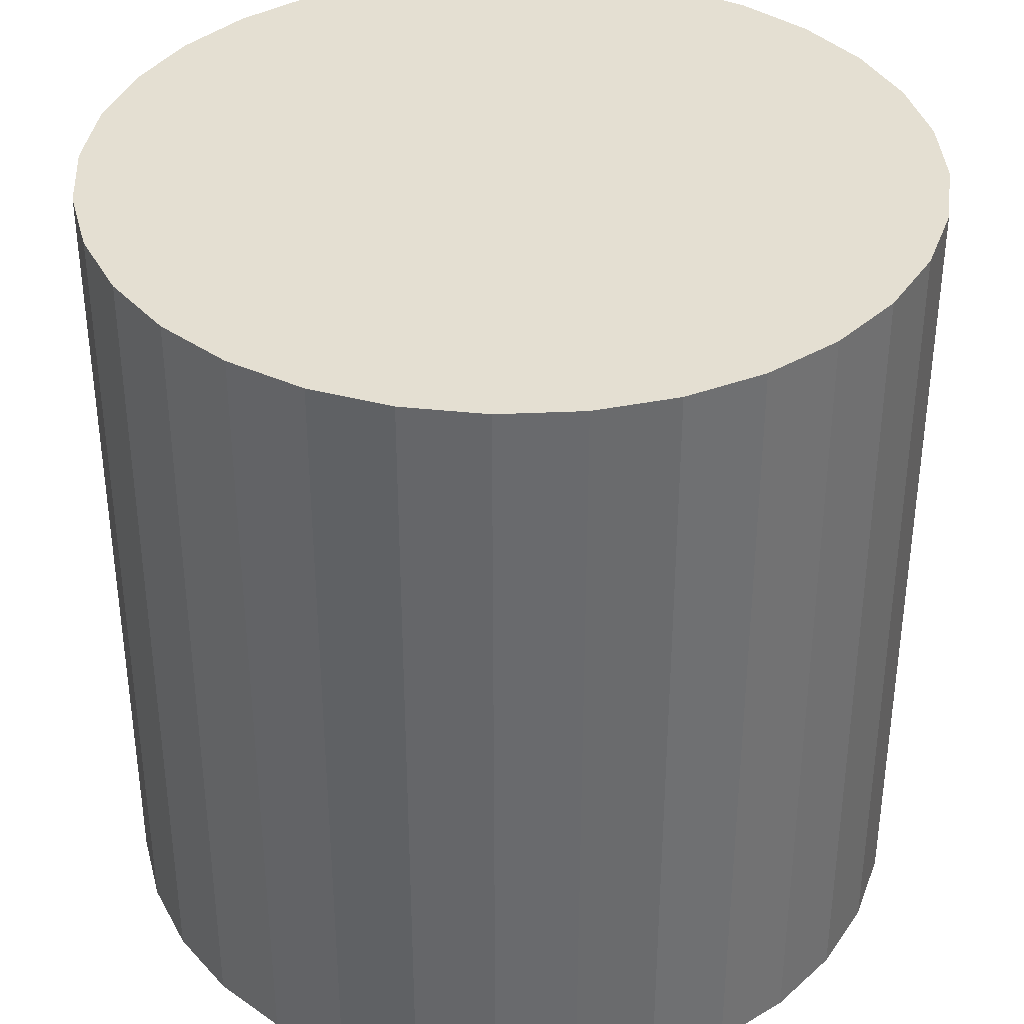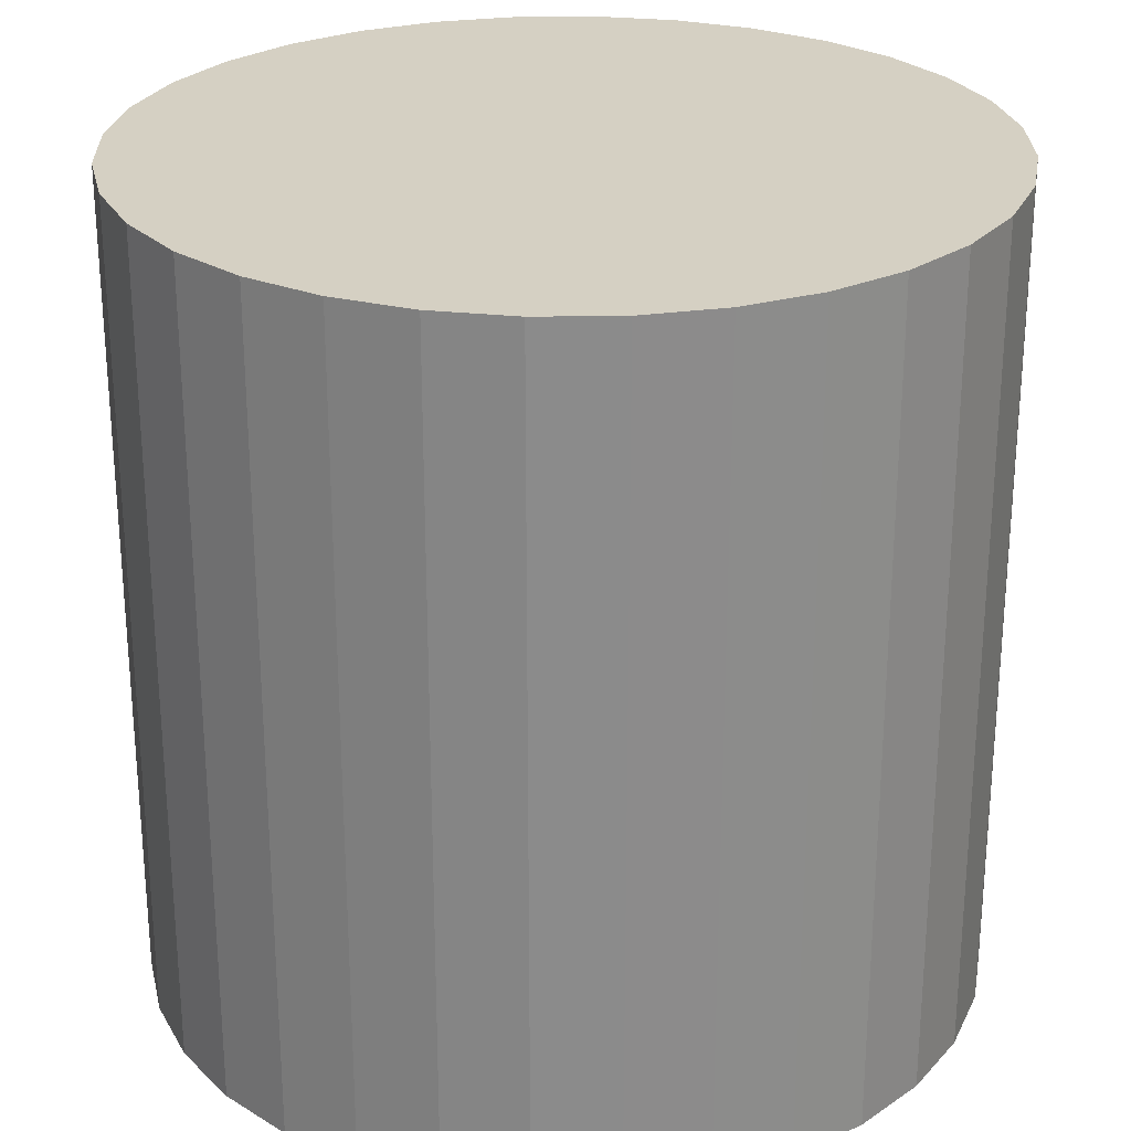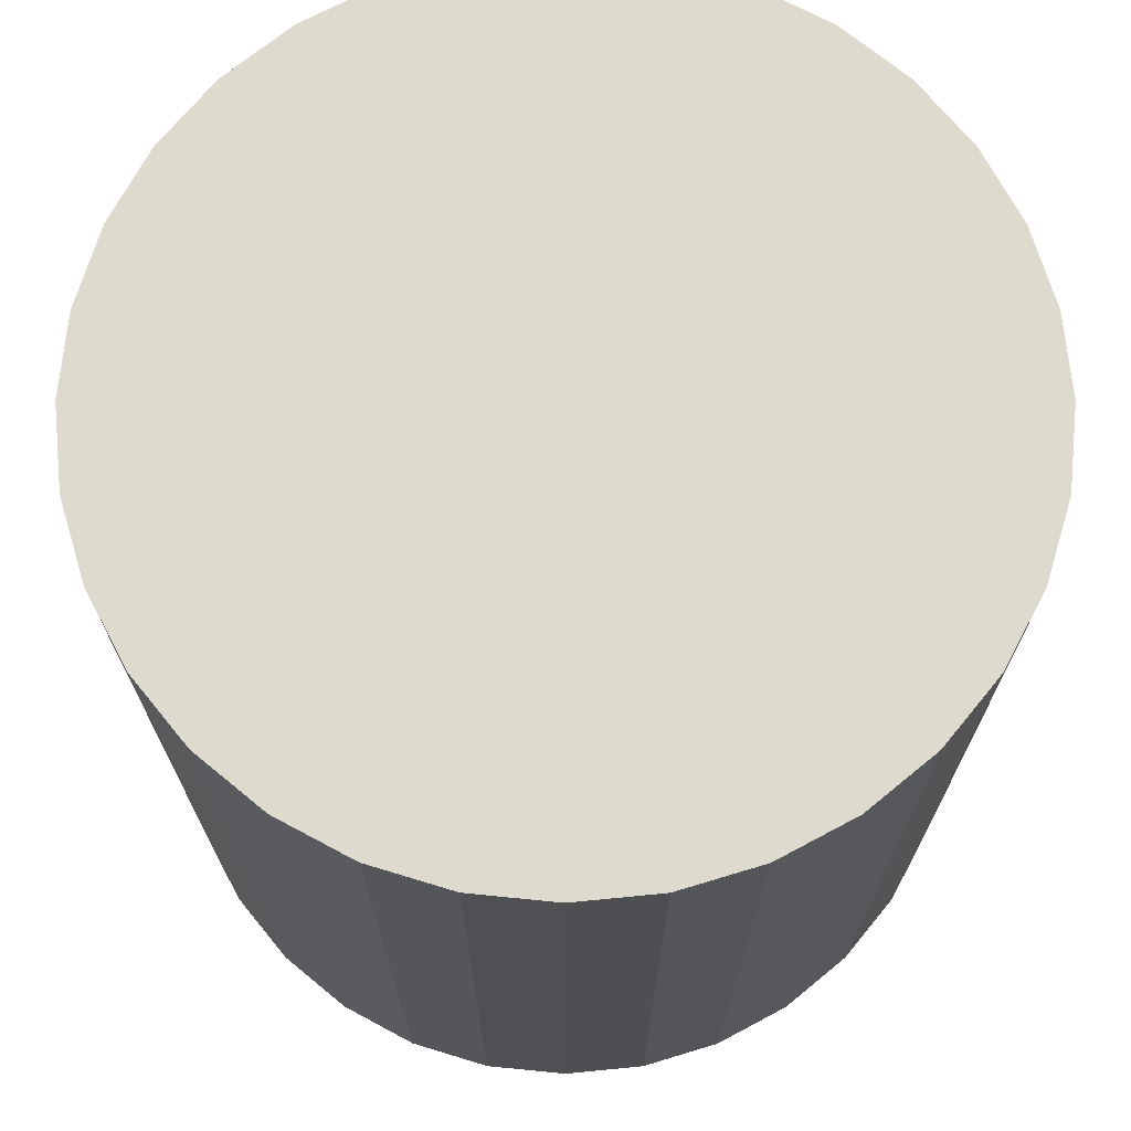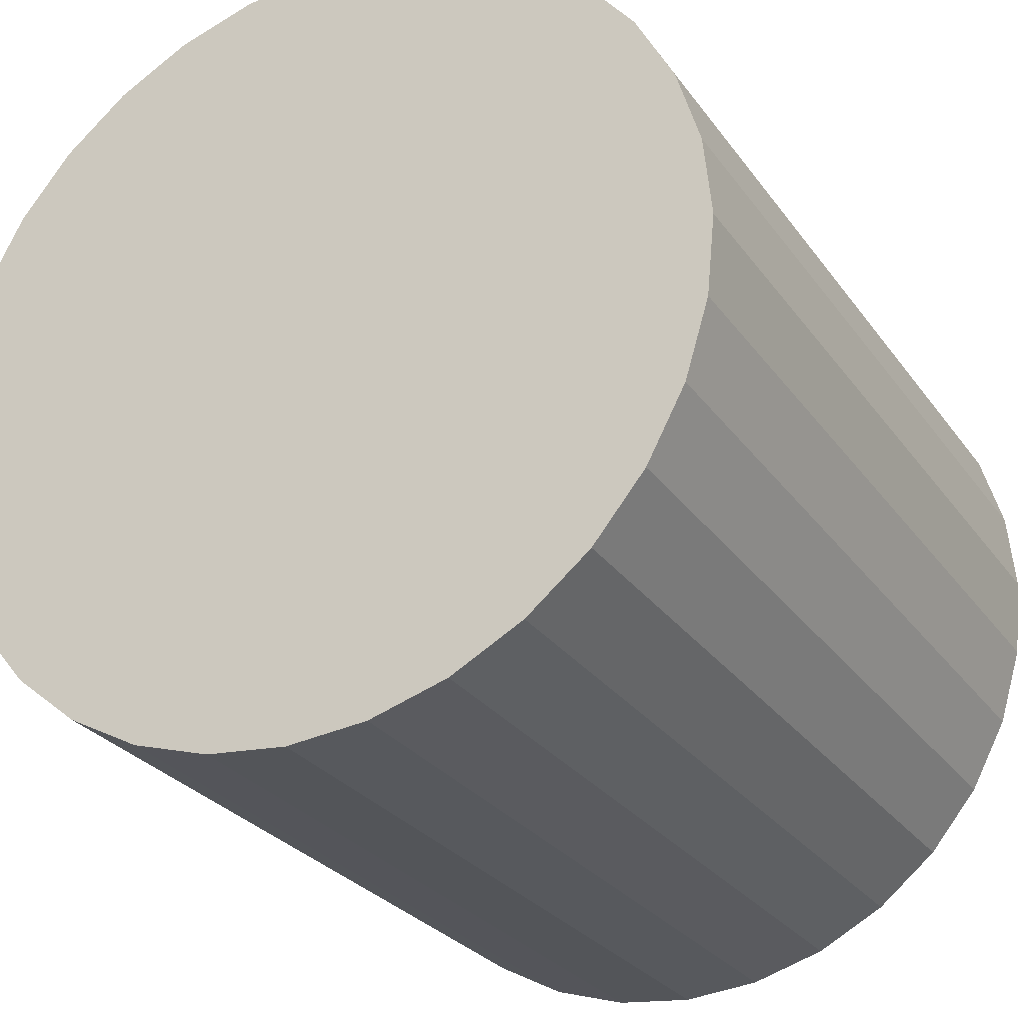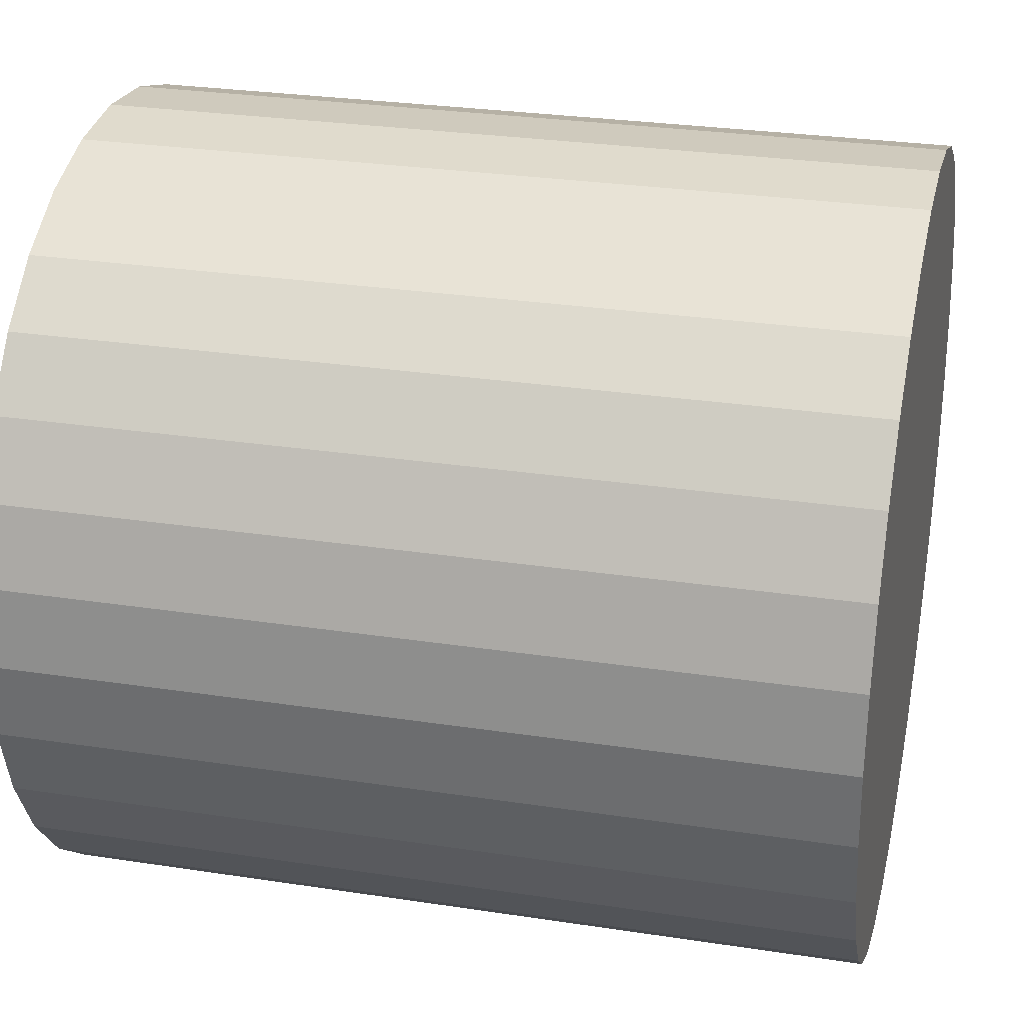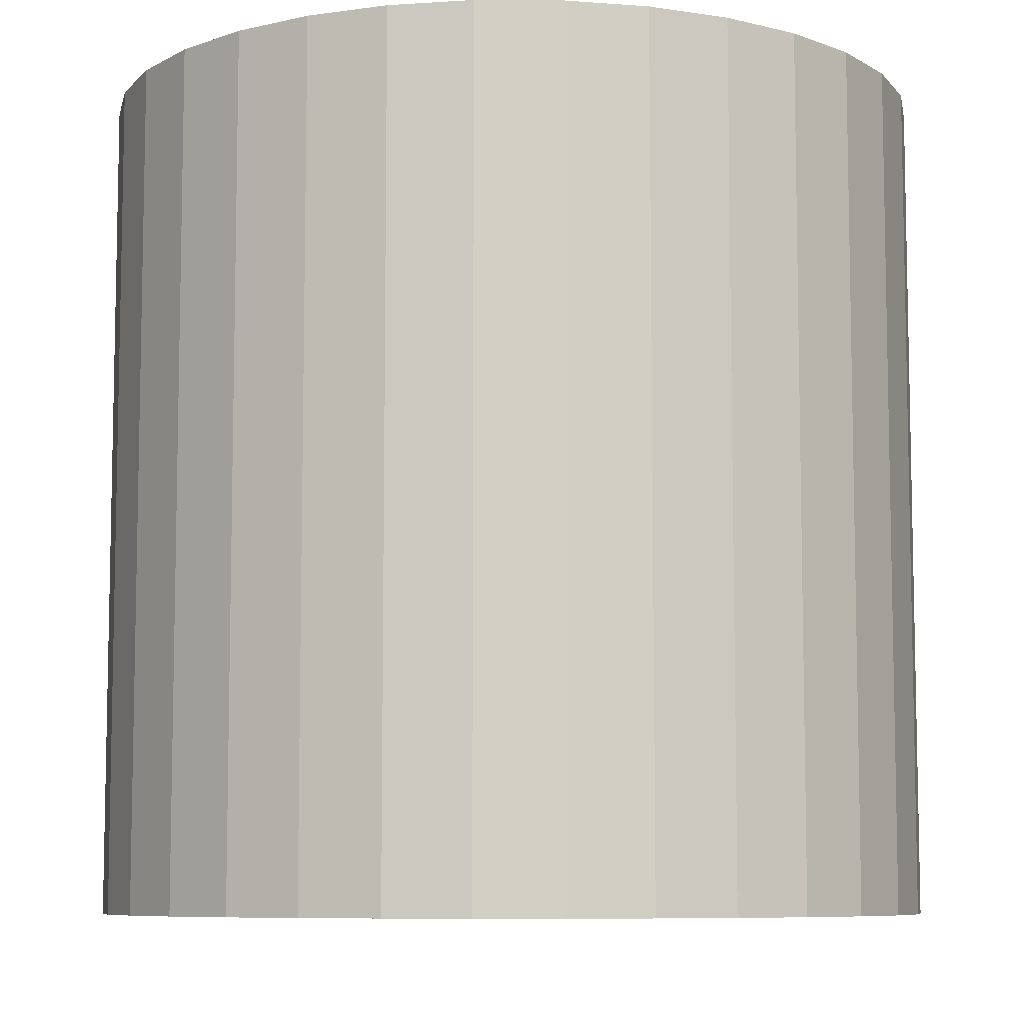
<metadata>
{"format":"obj","ext":"obj","renderer":"f3d","projection":"perspective","resolution":1024,"background":"white","views":[{"elev":37.1,"azim":-20.2,"up":"+Y"},{"elev":26.3,"azim":173.0,"up":"+Y"},{"elev":71.2,"azim":-56.2,"up":"+Y"},{"elev":-27.3,"azim":-152.2,"up":"+Z"},{"elev":28.1,"azim":-76.9,"up":"+Z"},{"elev":-7.9,"azim":49.8,"up":"+Y"}]}
</metadata>
<code>
o Cylinder_Cylinder.001
v -0.9242 0.3405 -1.382
v -0.9242 2.341 -1.382
v -0.7291 0.3405 -1.362
v -0.7291 2.341 -1.362
v -0.5415 0.3405 -1.306
v -0.5415 2.341 -1.306
v -0.3686 0.3405 -1.213
v -0.3686 2.341 -1.213
v -0.2171 0.3405 -1.089
v -0.2171 2.341 -1.089
v -0.09272 0.3405 -0.9372
v -0.09272 2.341 -0.9372
v -0.000309 0.3405 -0.7643
v -0.000309 2.341 -0.7643
v 0.0566 0.3405 -0.5767
v 0.0566 2.341 -0.5767
v 0.07581 0.3405 -0.3816
v 0.07581 2.341 -0.3816
v 0.0566 0.3405 -0.1865
v 0.0566 2.341 -0.1865
v -0.000309 0.3405 0.001045
v -0.000309 2.341 0.001045
v -0.09272 0.3405 0.1739
v -0.09272 2.341 0.1739
v -0.2171 0.3405 0.3255
v -0.2171 2.341 0.3255
v -0.3686 0.3405 0.4498
v -0.3686 2.341 0.4498
v -0.5415 0.3405 0.5422
v -0.5415 2.341 0.5422
v -0.7291 0.3405 0.5991
v -0.7291 2.341 0.5991
v -0.9242 0.3405 0.6184
v -0.9242 2.341 0.6184
v -1.119 0.3405 0.5991
v -1.119 2.341 0.5991
v -1.307 0.3405 0.5422
v -1.307 2.341 0.5422
v -1.48 0.3405 0.4498
v -1.48 2.341 0.4498
v -1.631 0.3405 0.3255
v -1.631 2.341 0.3255
v -1.756 0.3405 0.1739
v -1.756 2.341 0.1739
v -1.848 0.3405 0.001044
v -1.848 2.341 0.001044
v -1.905 0.3405 -0.1865
v -1.905 2.341 -0.1865
v -1.924 0.3405 -0.3816
v -1.924 2.341 -0.3816
v -1.905 0.3405 -0.5767
v -1.905 2.341 -0.5767
v -1.848 0.3405 -0.7643
v -1.848 2.341 -0.7643
v -1.756 0.3405 -0.9372
v -1.756 2.341 -0.9372
v -1.631 0.3405 -1.089
v -1.631 2.341 -1.089
v -1.48 0.3405 -1.213
v -1.48 2.341 -1.213
v -1.307 0.3405 -1.306
v -1.307 2.341 -1.306
v -1.119 0.3405 -1.362
v -1.119 2.341 -1.362
f 2 3 1
f 4 5 3
f 6 7 5
f 8 9 7
f 10 11 9
f 12 13 11
f 14 15 13
f 16 17 15
f 18 19 17
f 20 21 19
f 22 23 21
f 24 25 23
f 26 27 25
f 28 29 27
f 30 31 29
f 32 33 31
f 34 35 33
f 36 37 35
f 38 39 37
f 40 41 39
f 42 43 41
f 44 45 43
f 46 47 45
f 48 49 47
f 50 51 49
f 52 53 51
f 54 55 53
f 56 57 55
f 58 59 57
f 60 61 59
f 54 38 22
f 62 63 61
f 64 1 63
f 15 31 47
f 2 4 3
f 4 6 5
f 6 8 7
f 8 10 9
f 10 12 11
f 12 14 13
f 14 16 15
f 16 18 17
f 18 20 19
f 20 22 21
f 22 24 23
f 24 26 25
f 26 28 27
f 28 30 29
f 30 32 31
f 32 34 33
f 34 36 35
f 36 38 37
f 38 40 39
f 40 42 41
f 42 44 43
f 44 46 45
f 46 48 47
f 48 50 49
f 50 52 51
f 52 54 53
f 54 56 55
f 56 58 57
f 58 60 59
f 60 62 61
f 6 4 2
f 2 64 6
f 64 62 6
f 62 60 58
f 58 56 54
f 54 52 50
f 50 48 54
f 48 46 54
f 46 44 38
f 44 42 38
f 42 40 38
f 38 36 34
f 34 32 30
f 30 28 26
f 26 24 22
f 22 20 18
f 18 16 22
f 16 14 22
f 14 12 10
f 10 8 6
f 62 58 6
f 58 54 6
f 38 34 22
f 34 30 22
f 30 26 22
f 14 10 22
f 10 6 22
f 54 46 38
f 6 54 22
f 62 64 63
f 64 2 1
f 63 1 3
f 3 5 7
f 7 9 11
f 11 13 7
f 13 15 7
f 15 17 19
f 19 21 15
f 21 23 15
f 23 25 31
f 25 27 31
f 27 29 31
f 31 33 35
f 35 37 39
f 39 41 43
f 43 45 47
f 47 49 51
f 51 53 55
f 55 57 63
f 57 59 63
f 59 61 63
f 63 3 7
f 31 35 47
f 35 39 47
f 39 43 47
f 47 51 63
f 51 55 63
f 63 7 15
f 15 23 31
f 63 15 47

</code>
